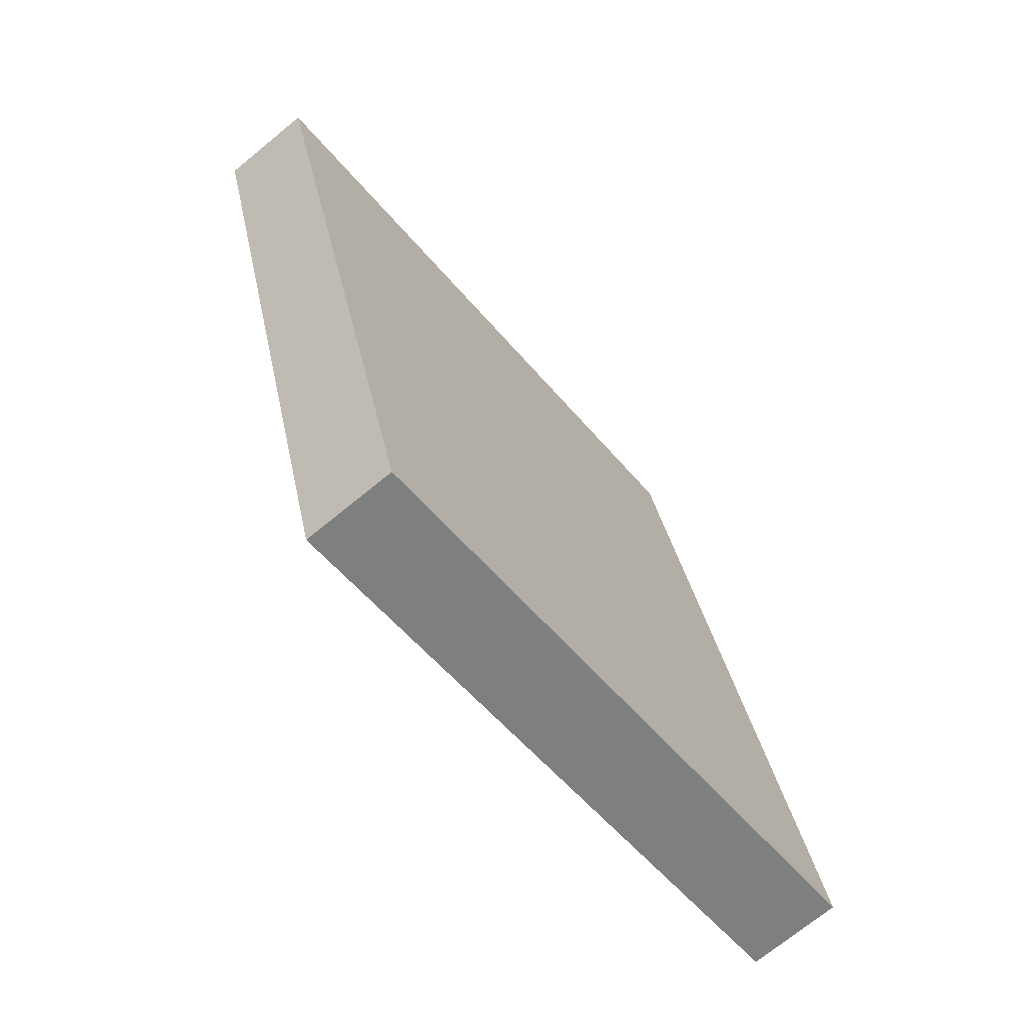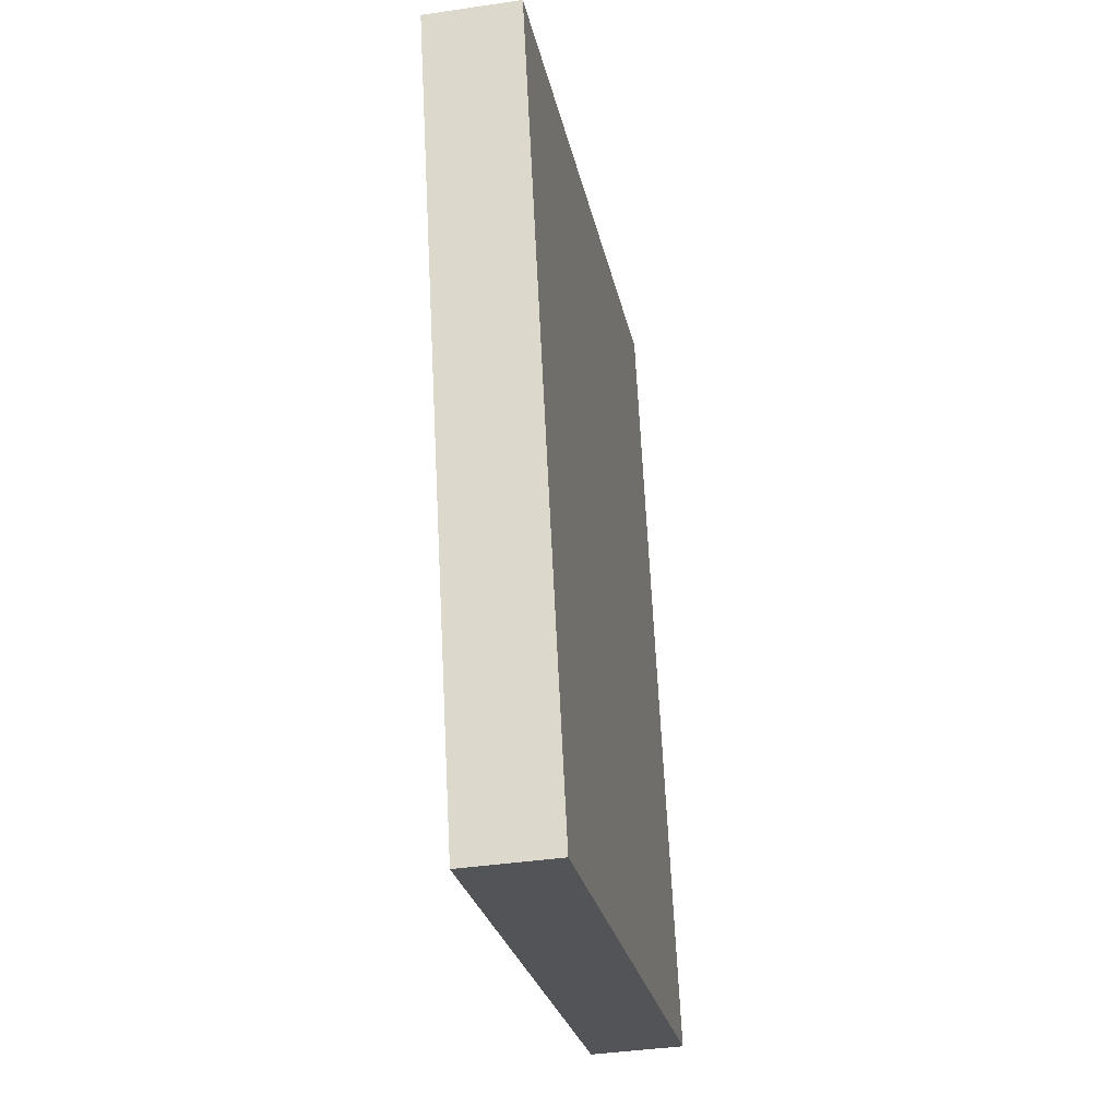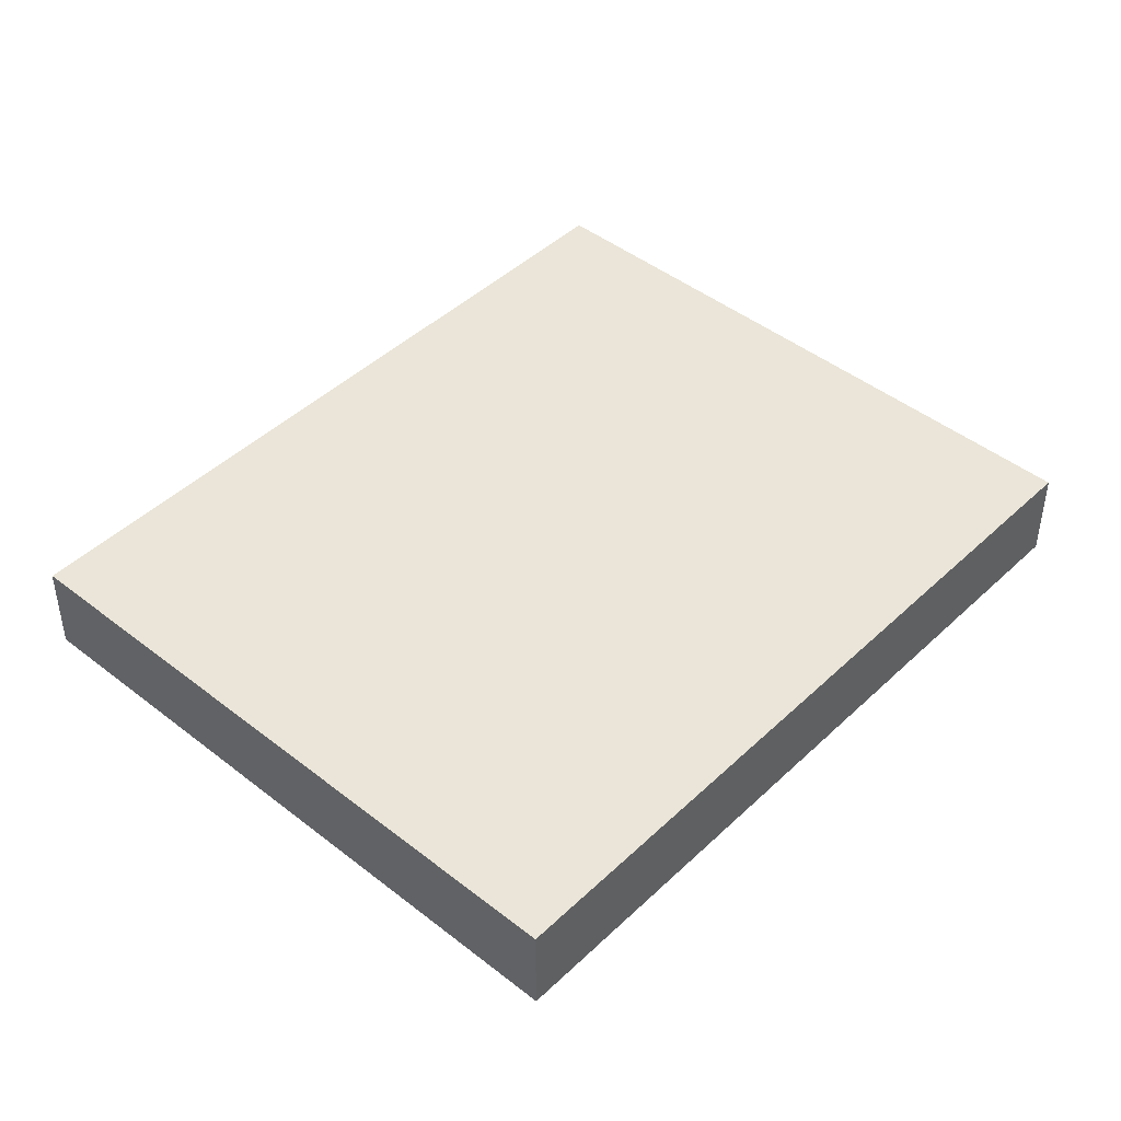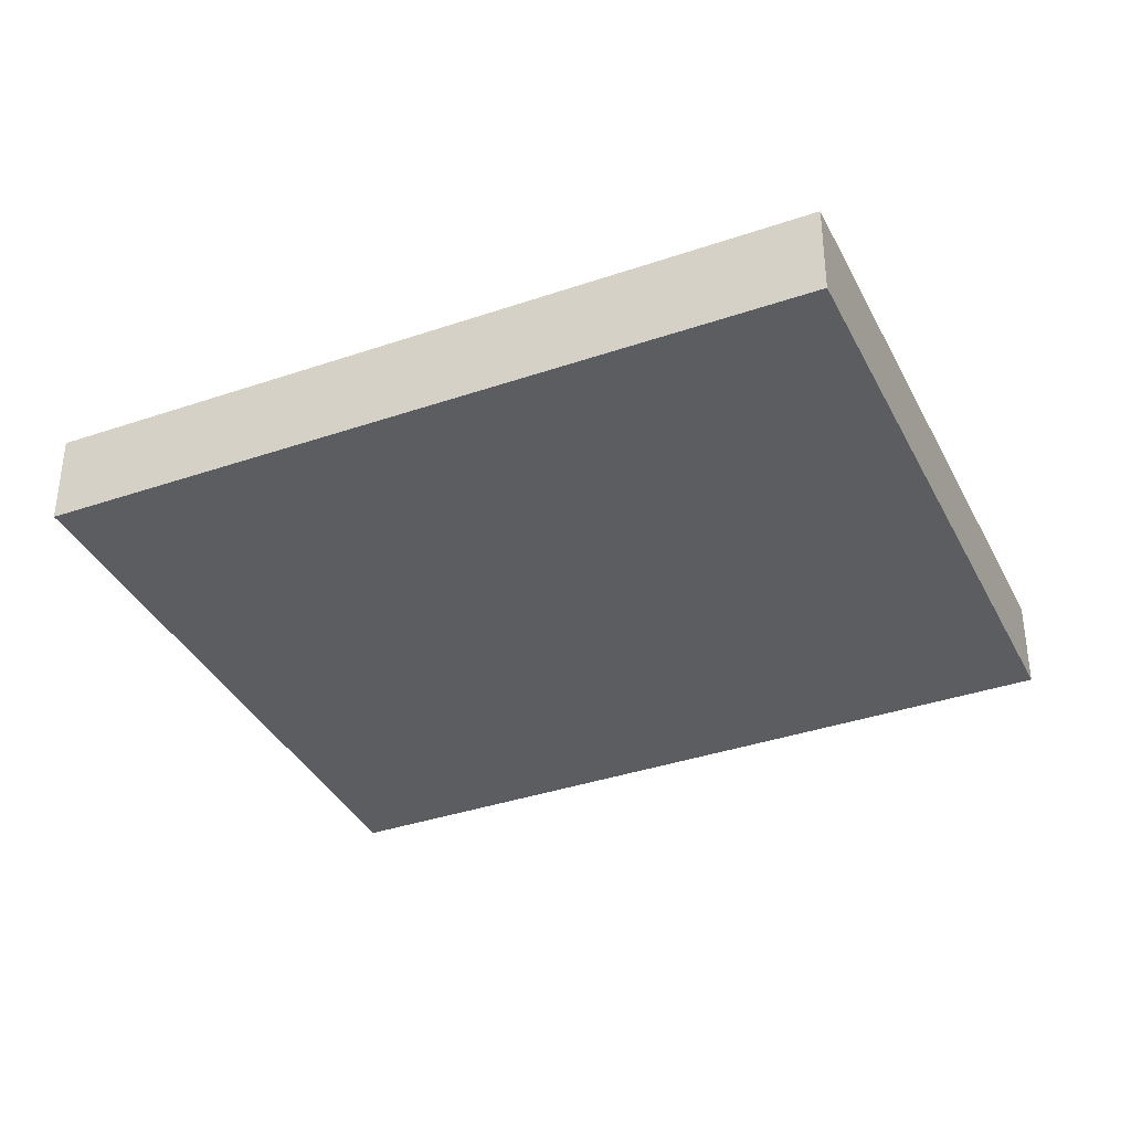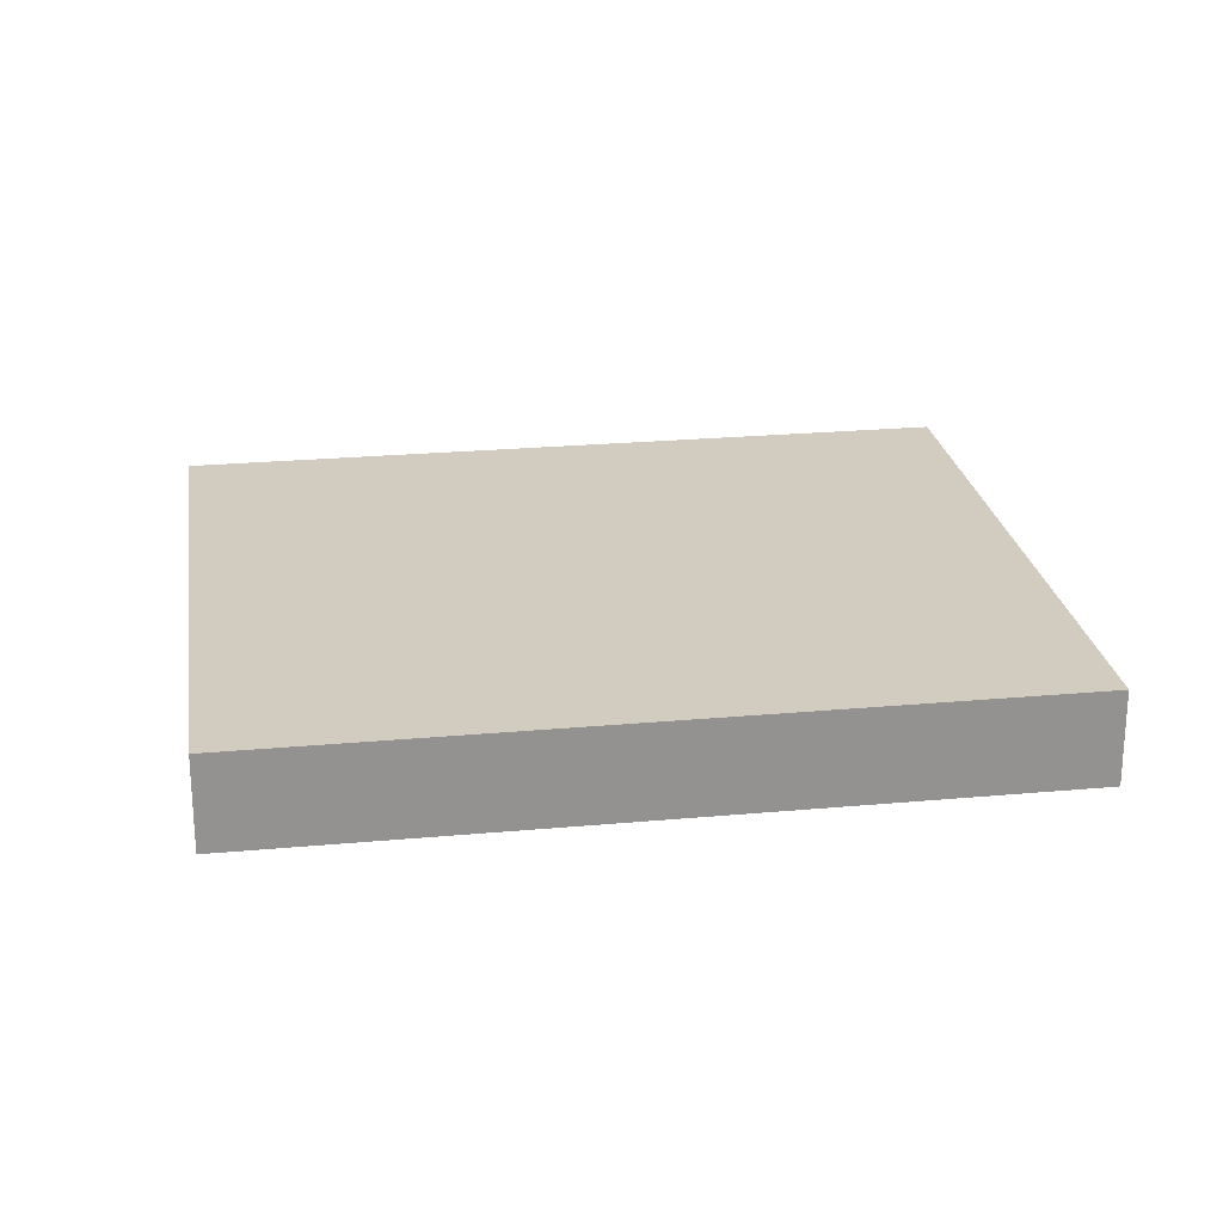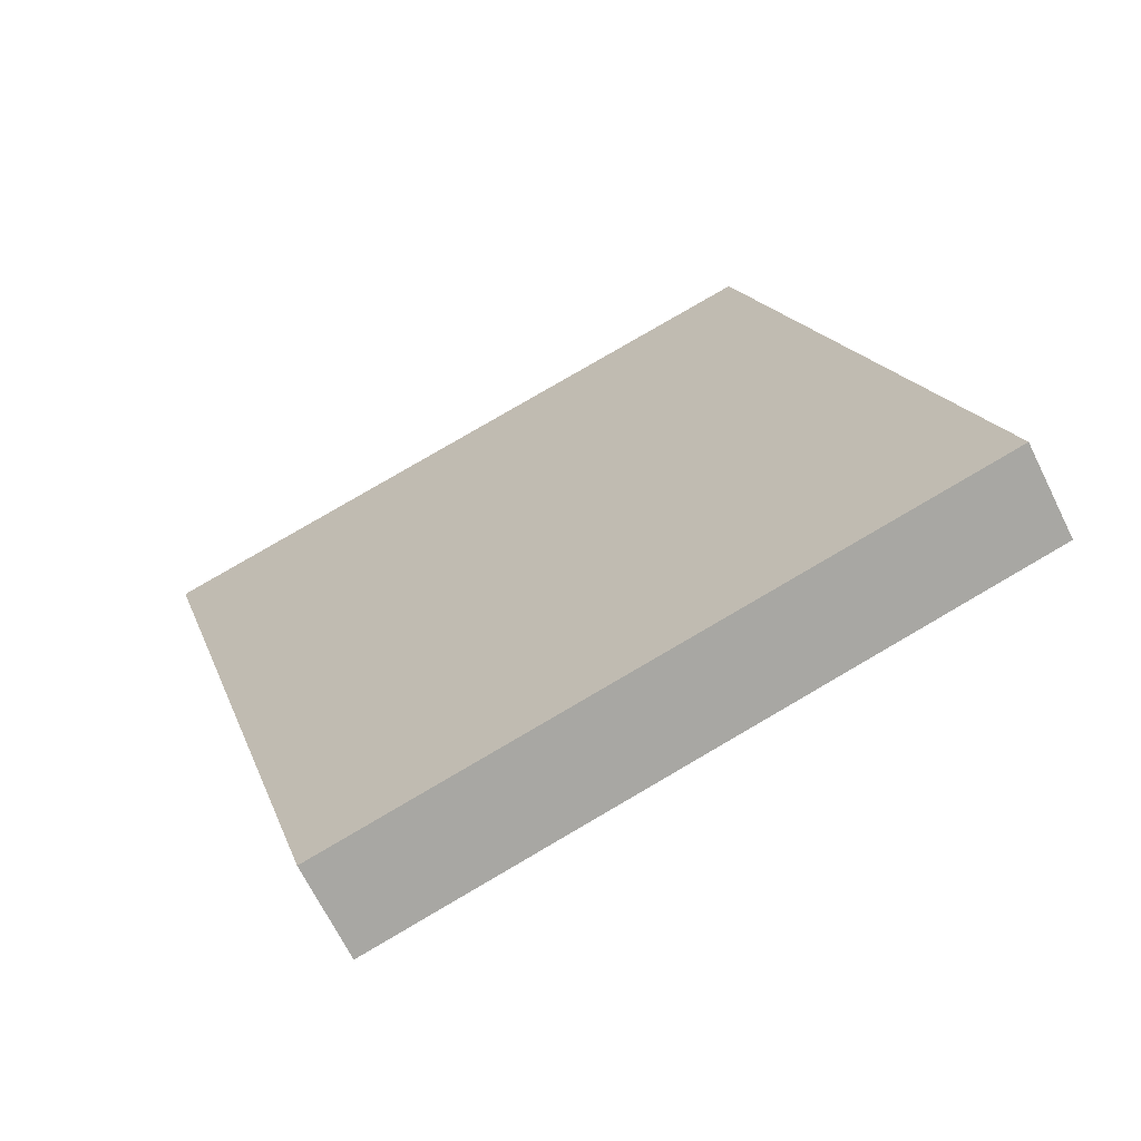
<metadata>
{"format":"obj","ext":"obj","renderer":"f3d","projection":"perspective","resolution":1024,"background":"white","views":[{"elev":-71.4,"azim":129.4,"up":"+Z"},{"elev":-39.1,"azim":100.5,"up":"+Z"},{"elev":44.7,"azim":-121.9,"up":"+Y"},{"elev":-36.7,"azim":-50.2,"up":"+Y"},{"elev":24.0,"azim":-82.9,"up":"+Y"},{"elev":-67.6,"azim":-153.8,"up":"+Z"}]}
</metadata>
<code>
v  51.3 8.807e-16 -14.38
v  17.3 -3.748e-15 61.21
v  0 0 0
v  68.6 -2.867e-15 46.83
v  17.3 7.463 61.21
v  51.3 7.463 -14.38
v  0.0001586 7.463 -0.0002362
v  68.6 7.463 46.83
g defaultobject
f 1 2 3
f 2 1 4
f 1 2 3
f 2 1 4
f 5 6 7
f 6 5 8
f 5 6 7
f 6 5 8
f 5 3 2
f 3 5 7
f 7 1 3
f 1 7 6
f 1 8 4
f 8 1 6
f 4 5 2
f 5 4 8
f 5 3 2
f 3 5 7
f 7 1 3
f 1 7 6
f 1 8 4
f 8 1 6
f 4 5 2
f 5 4 8

</code>
